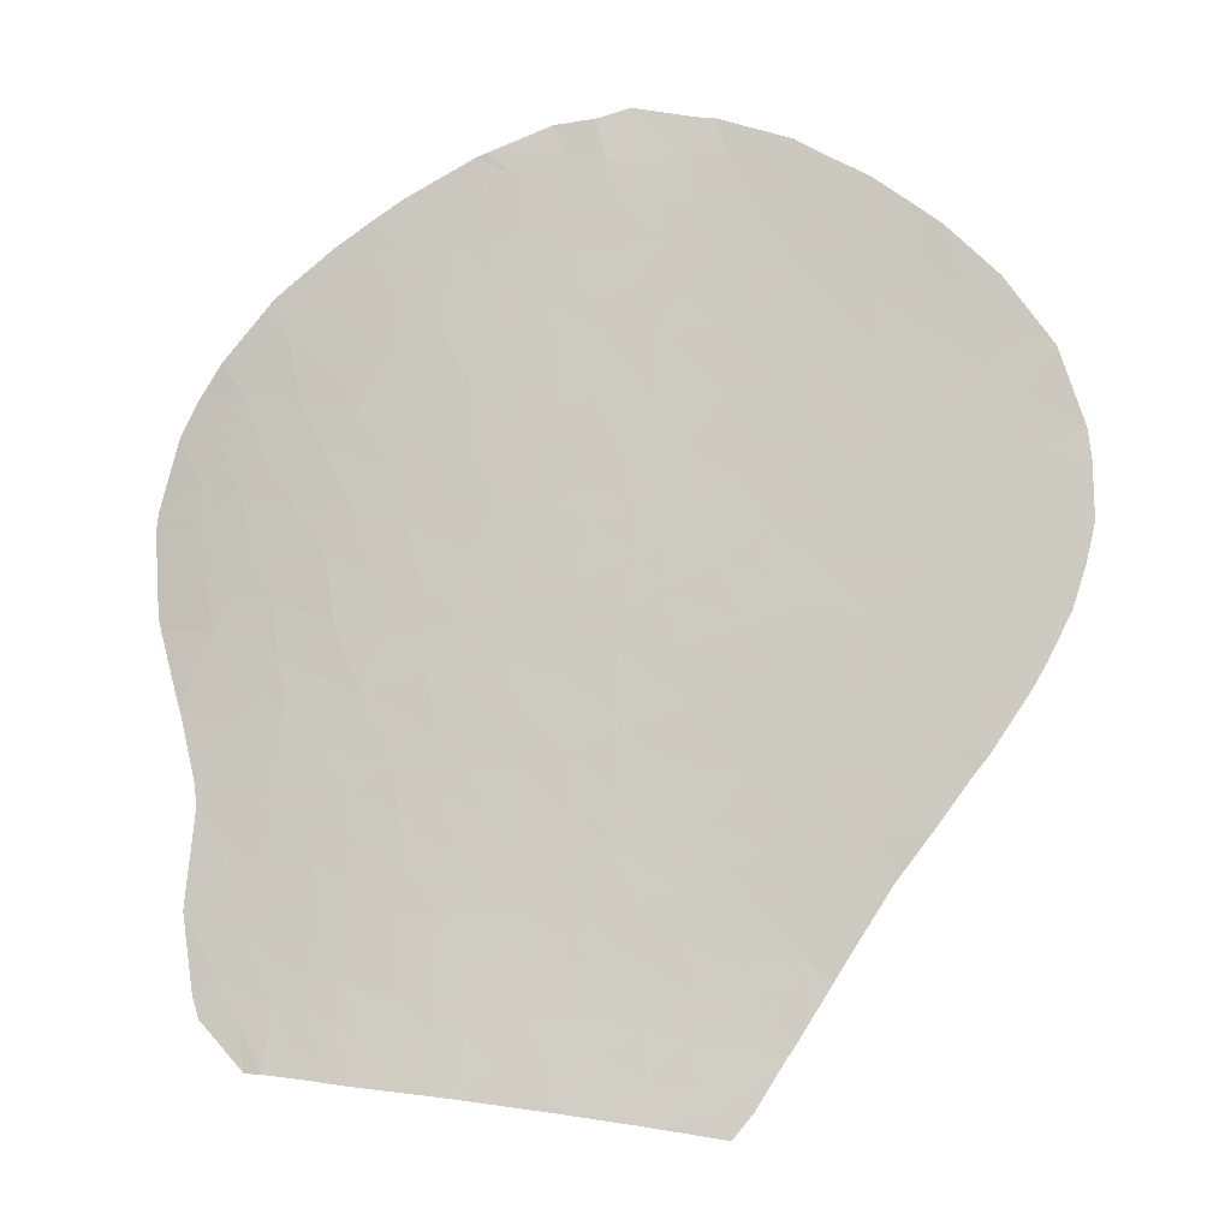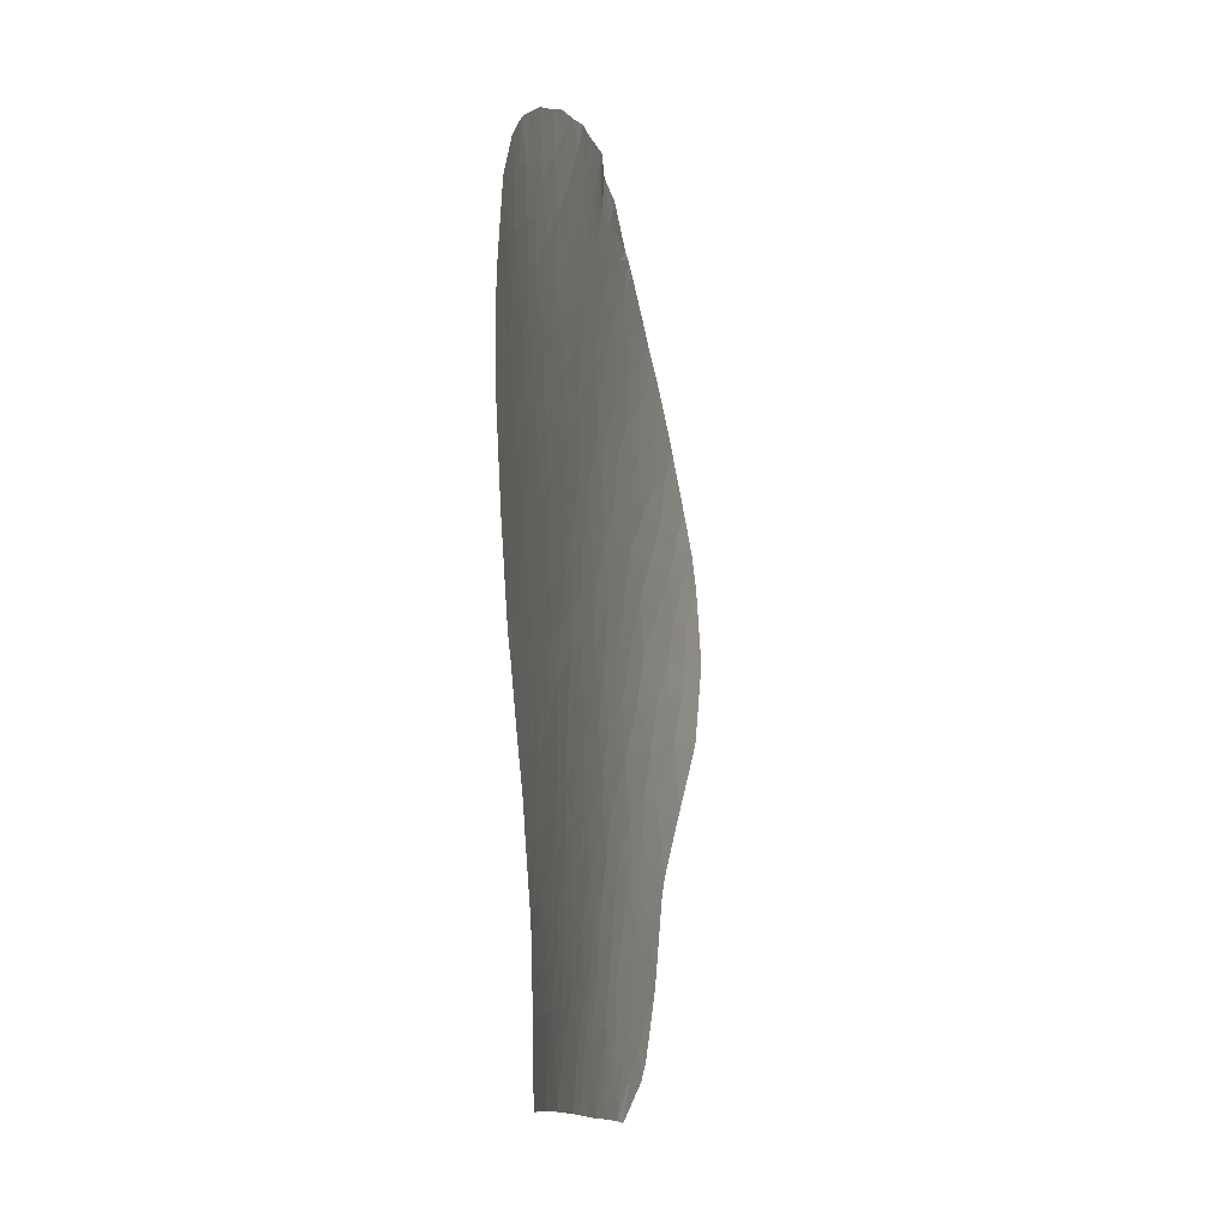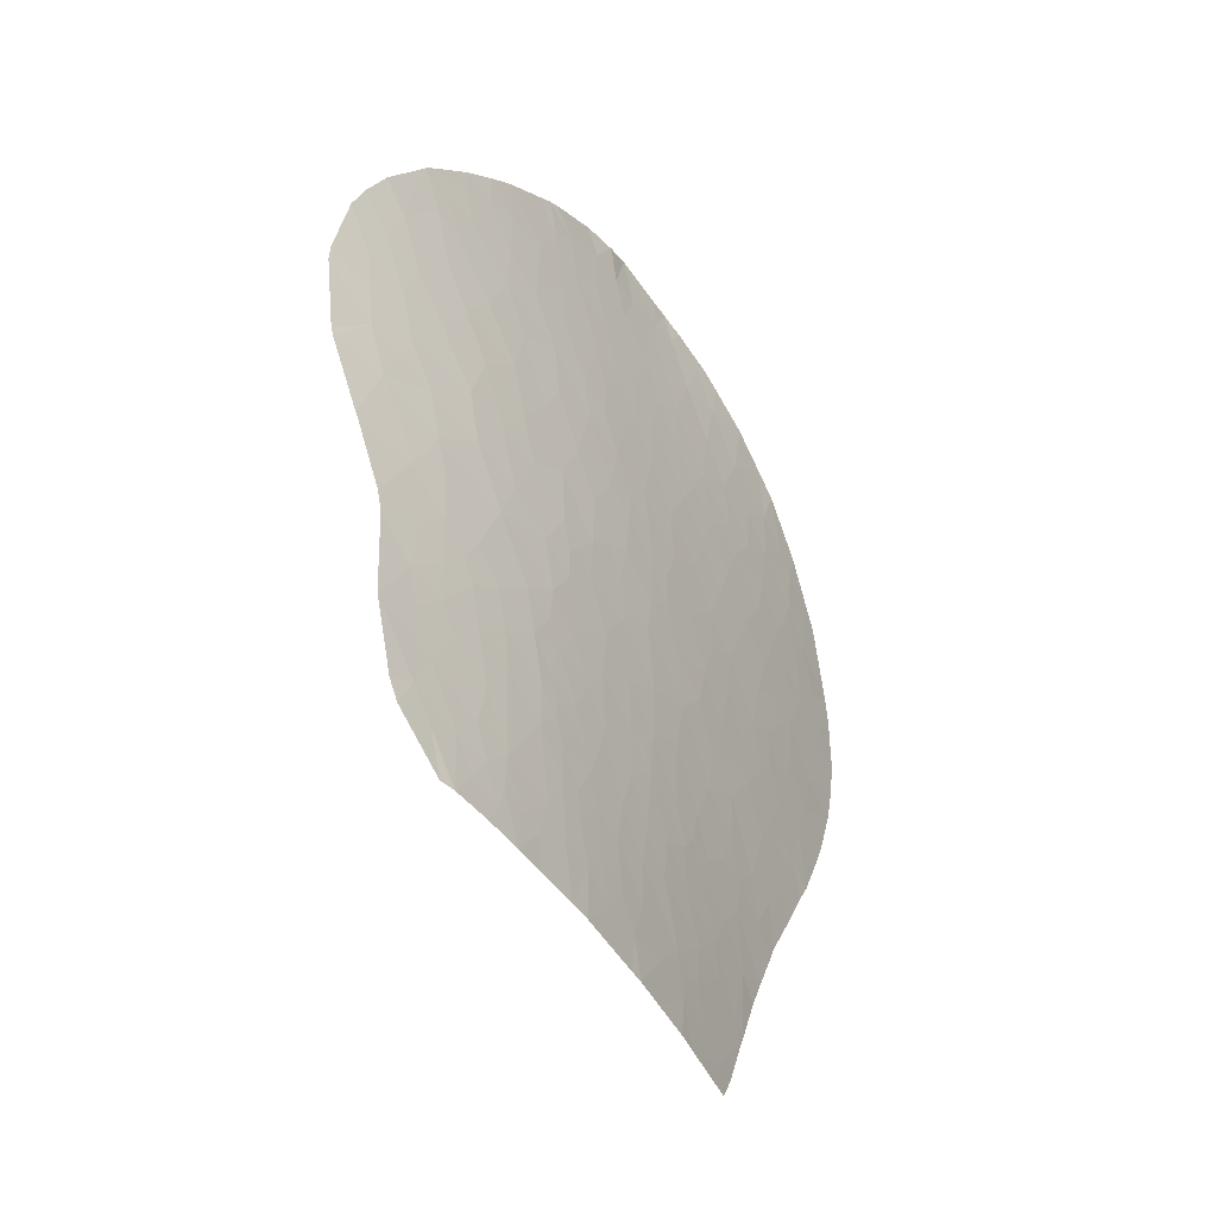
<metadata>
{"format":"obj","ext":"obj","renderer":"f3d","projection":"perspective","resolution":1024,"background":"white","views":[{"elev":-3.8,"azim":159.4,"up":"+Z"},{"elev":-19.2,"azim":-105.4,"up":"+Z"},{"elev":-38.9,"azim":95.0,"up":"+Z"}]}
</metadata>
<code>
v -13.85 66.55 -46.39
v -14.91 67.37 -46.22
v -13.91 66.57 -45.91
v -14.91 67.3 -45.17
v -15.85 68.04 -45.73
v -16.03 68.28 -47.1
v -14.93 67.49 -47.57
v -15.39 67.59 -44.05
v -14.41 66.86 -43.89
v -15.91 67.91 -42.83
v -15.37 67.5 -41.94
v -14.8 67.1 -43
v -21.58 71.09 -36.54
v -22.25 71.46 -37.17
v -21.34 70.95 -36.65
v -27.02 74.27 -42.97
v -25.35 73.46 -43.13
v -26.09 73.9 -44.44
v -25.55 73.46 -41.46
v -24.8 73 -40.29
v -25.99 73.61 -40.35
v -23.3 72.06 -38.02
v -23.68 72.35 -39.37
v -22.38 71.62 -38.79
v -21.56 71.12 -37.88
v -20.93 70.72 -36.9
v -24.76 73.27 -44.72
v -23.1 72.34 -43.26
v -24 72.78 -43.02
v -23.29 72.35 -42.17
v -30.29 75.94 -52.51
v -29.62 75.67 -51.1
v -30.95 76.21 -51.49
v -24.85 73.4 -46.16
v -26.08 73.99 -46.08
v -23.55 72.64 -44.39
v -22.33 71.87 -42.72
v -25.57 73.8 -47.04
v -26.94 74.53 -50.26
v -27.36 74.68 -48.98
v -28.14 75.04 -50.29
v -28.57 75.25 -52.32
v -20.49 70.74 -41.33
v -20.65 70.75 -40.14
v -19.55 70.12 -40.47
v -23.57 72.87 -47.76
v -23.87 72.93 -46.3
v -24.86 73.46 -47.29
v -23.07 72.49 -45.82
v -22.24 72.14 -47.16
v -22.36 71.99 -44.08
v -21.7 71.75 -45.79
v -21.12 71.31 -44.25
v -24.62 73.42 -48.68
v -25.44 73.78 -48.18
v -26.7 74.32 -47.45
v -25.87 74.03 -49.54
v -25.08 73.65 -49.03
v -24.41 73.36 -49.71
v -24.51 73.48 -51.68
v -25.56 73.98 -52.58
v -26.05 74.15 -51.08
v -20.82 70.76 -38.92
v -19.71 70.13 -39.1
v -19.64 70.02 -37.7
v -18.84 69.62 -39.31
v -18.93 69.63 -38.24
v -17.75 69.5 -47.3
v -18.34 69.76 -45.8
v -17.01 68.87 -45.8
v -18.44 70.25 -50.69
v -16.74 69.17 -50.98
v -17.89 69.72 -48.87
v -16.61 68.96 -49.85
v -19.3 71.02 -53.74
v -19.19 70.85 -52.45
v -18.14 70.31 -53.32
v -17.59 69.87 -52.37
v -17.79 69.3 -44.51
v -18.57 69.71 -43.3
v -19.39 70.34 -44.86
v -18.79 70.19 -47.63
v -19.64 70.61 -46.45
v -20.17 71.35 -51.79
v -20.05 71.16 -50.23
v -20.89 71.66 -50.78
v -19.35 70.1 -41.89
v -18.22 69.33 -40.95
v -20.99 71.66 -49.88
v -34.48 77.58 -50.05
v -34.14 77.45 -50.69
v -33.31 77.13 -49.55
v -32.7 76.87 -40.47
v -33.49 77.22 -40.1
v -33.48 77.21 -40.09
v -33.26 77.1 -40.88
v -16.58 69.21 -52.37
v -18.04 69.11 -38.93
v -17.98 69.12 -39.81
v -16.83 68.4 -40.04
v -17.21 68.81 -43.07
v -17.69 69.07 -41.98
v -16.96 68.57 -41.48
v -16.57 68.25 -40.31
v -16.38 68.14 -40.57
v -16.27 68.24 -44.29
v -31.42 76.31 -38.2
v -32.12 76.66 -38.76
v -31.69 76.43 -39.89
v -30.07 75.64 -39.26
v -30.43 75.81 -37.44
v -30.65 75.93 -40.61
v -32.74 76.89 -46.81
v -31.93 76.58 -47.47
v -32.5 76.81 -48.32
v -28.55 74.87 -39.46
v -27.74 74.38 -38.09
v -26.98 74.07 -39.64
v -23.87 72.52 -40.38
v -23.04 72.11 -40.72
v -23.94 72.61 -41.15
v -30.55 75.91 -41.97
v -31.66 76.4 -41.35
v -31.07 76.24 -48.44
v -30.16 75.87 -48.69
v -31.08 76.25 -49.46
v -32.13 76.66 -49.46
v -30.15 75.79 -45.11
v -29.21 75.35 -44.03
v -28.64 75.12 -45.23
v -28.16 74.75 -41.24
v -27.61 74.52 -42.07
v -28.43 74.94 -42.78
v -29.38 75.32 -40.53
v -29.01 75.06 -37.94
v -29.31 75.18 -36.79
v -27.61 74.18 -36.01
v -27 73.78 -35.77
v -27.17 73.97 -36.67
v -26.33 73.53 -36.81
v -26.88 74.11 -41.29
v -29.51 75.43 -42.06
v -29.56 75.56 -46.23
v -30.6 76.02 -47.27
v -28.74 74.84 -36.4
v -28.35 74.64 -36.82
v -25.67 73.26 -37.76
v -26.37 73.64 -37.92
v -34.93 77.75 -45.58
v -33.57 77.22 -45.47
v -34.35 77.52 -46.55
v -35.66 78.03 -46.41
v -35.43 77.95 -47.52
v -35.6 78.01 -44.84
v -34.53 77.59 -44.61
v -33.49 77.18 -44.09
v -33.82 77.34 -40.56
v -35.51 77.95 -44.02
v -33.99 77.38 -43.16
v -33.07 77.01 -42.38
v -34.79 77.71 -41.92
v -34.12 77.44 -41.69
v -34.78 77.7 -41.89
v -33.2 77.06 -43.36
v -33.82 77.32 -48.17
v -35.11 77.81 -48.67
v -17.41 70.55 -60.07
v -17.98 70.94 -60.73
v -17.23 70.31 -58.9
v -17.73 70.64 -59.27
v -20.45 72.21 -61.03
v -22.33 73.05 -61.3
v -21.44 72.57 -60.21
v -20.75 72.2 -59.45
v -19.88 71.75 -59.22
v -19.88 71.92 -60.96
v -17.96 70.65 -58.22
v -19.31 71.41 -58.62
v -19.97 71.67 -57.57
v -19.28 71.22 -56.47
v -19.44 71.21 -55.22
v -18.2 70.55 -55.64
v -19.93 71.71 -58.41
v -20.57 72.01 -58.29
v -19.91 71.5 -55.79
v -20.05 71.53 -55.26
v -20.12 71.65 -56.53
v -24.72 73.75 -56.2
v -25.65 74.12 -55.75
v -24.1 73.42 -54.53
v -25.33 73.95 -54.55
v -23.68 73.31 -56.55
v -23.12 73.01 -55.28
v -20.79 71.87 -54.82
v -21.3 72.22 -56.33
v -21.98 72.45 -54.84
v -18.25 70.47 -54.46
v -17.27 69.82 -53.86
v -17.34 69.98 -55.16
v -16.4 69.26 -53.87
v -17.08 69.62 -53.15
v -16.24 69.29 -55.15
v -17.41 70.1 -55.88
v -17.45 70.2 -56.75
v -18.84 71.28 -59.79
v -17.04 70.08 -58.02
v -17.41 70.35 -58.38
v -16.34 69.75 -58.78
v -16.6 69.61 -56.01
v -15.8 69.21 -57.14
v -15.21 68.96 -58.19
v -14.34 68.2 -56.37
v -14.34 68.2 -56.37
v -14.67 68.73 -59.13
v -15.57 69.31 -59.15
v -14.53 68.55 -58.55
v -16.66 70.07 -59.69
v -17.02 70.39 -60.6
v -16.06 69.82 -60.48
v -15.67 69.54 -60.47
v -14.69 68.08 -53.7
v -15.42 68.71 -54.77
v -14.34 68.2 -56.37
v -15.77 68.76 -53.24
v -15.38 68.82 -55.97
v -14.66 67.98 -53.1
v -16.46 69.22 -53.16
v -15.7 68.49 -51.45
v -14.36 67.47 -51.2
v -16.17 68.74 -50.67
v -15.6 68.29 -50.4
v -15.18 67.82 -49.05
v -16.53 68.73 -48.36
v -22.68 73.21 -61.35
v -23.96 73.62 -60
v -23.48 73.54 -61.47
v -24.96 74.05 -60.51
v -24.87 73.93 -59.2
v -25.26 74.11 -59.75
v -25.92 74.35 -59.55
v -28.32 75.24 -59.91
v -26.17 74.51 -60.73
v -25.23 74.23 -61.76
v -26.82 74.77 -61.24
v -26.91 74.85 -62.04
v -24.66 74.02 -61.66
v -27.45 75 -61.36
v -27.21 74.8 -58.63
v -27.17 74.76 -57.61
v -26.16 74.4 -58.4
v -28.57 75.32 -59.53
v -28.37 75.26 -59.86
v -28.1 75.14 -59.23
v -28.79 75.36 -57.55
v -25.64 74.14 -57.05
v -22.2 72.83 -59.14
v -22.23 72.74 -57.79
v -23.22 73.25 -58.99
v -29.81 75.75 -55.47
v -29.88 75.76 -57.29
v -30.53 76.01 -56.17
v -27.86 75 -56.57
v -29.41 75.57 -58.11
v -26.17 74.31 -55.13
v -28.81 75.36 -54.81
v -28.61 75.28 -55.83
v -27.83 74.97 -54.78
v -24.47 73.68 -57.32
v -22.58 72.82 -56.49
v -29.53 75.62 -57.9
v -29.4 75.58 -57.58
v -21.44 72.44 -58.67
v -21.37 72.32 -57.47
v -20.61 71.97 -57.4
v -23.4 73.25 -57.66
v -21.74 71.45 -41.45
v -24.02 72.95 -45.48
v -31.34 76.36 -53.51
v -31.79 76.53 -54.27
v -32.7 76.9 -52.91
v -28.74 75.26 -48.5
v -27.91 74.88 -47.77
v -21.12 71.19 -42.63
v -27.88 74.83 -46.61
v -21.71 71.32 -39.81
v -28.94 75.31 -47.27
v -32.28 76.73 -51.83
v -31.62 76.47 -50.52
v -27.3 74.51 -45.29
v -24.71 73.08 -42.19
v -25.75 73.39 -39
v -23.18 71.86 -35.84
v -23.46 72.07 -36.72
v -31 76.14 -43.95
v -29.74 75.55 -42.96
v -31.62 76.42 -45.07
v -31.12 76.22 -46.03
v -27.84 74.71 -44.07
v -32.31 76.69 -43.77
v -32.65 76.84 -45.78
v -31.83 76.51 -45.97
v -30.43 75.99 -50.21
v -29.42 75.56 -49.76
v -32.98 77.01 -52.53
v -31.76 76.52 -52.42
v -24.67 72.77 -38
v -26.51 74.42 -54.2
v -26.96 74.63 -55.32
v -30.84 76.13 -55.65
v -30.62 76.07 -54.36
v -26.49 74.45 -55.95
v -20.67 71.86 -55.65
v -19.84 71.37 -54.59
v -18.26 70.96 -59.58
v -18.79 71.35 -60.83
v -22.61 73.08 -60.19
v -24.38 72.56 -36.85
v -25.22 72.97 -36.97
v -25.03 72.73 -35.42
v -26.52 73.54 -35.72
v -24.18 72.42 -35.7
v -21.62 71.21 -38.85
v -31.49 76.38 -46.7
v -31.38 76.28 -42.76
v -32.84 76.94 -50.65
v -15.67 68.08 -48.02
v -33.13 77.08 -52.32
v -32.5 76.77 -44.77
v -19.06 70.5 -49.42
v -20.88 71.52 -48.89
v -19.88 70.86 -47.91
v -22.03 72.14 -48.78
v -22.76 72.47 -48.17
v -23.2 72.73 -48.96
v -21 71.45 -47.15
v -21.42 71.85 -49.42
v -24.33 73.46 -53.26
v -23.89 73.3 -53.95
v -23.25 73 -54.09
v -28.4 75.19 -53.79
v -29.59 75.66 -54.19
v -24.8 73.64 -52.51
v -27.39 74.74 -51.36
v -27.29 74.72 -52.85
v -19.91 70.53 -43.39
v -20.46 71 -45.33
v -21.65 71.78 -46.7
v -23.31 72.94 -52.27
v -22.38 72.46 -51.46
v -23.25 72.82 -50.38
v -21.83 72.1 -50.12
v -22.13 72.4 -52.69
v -21.57 72.08 -51.91
v -20.91 71.79 -52.74
v -19.96 71.3 -52.84
v -20.24 71.5 -53.53
v -21.45 72.13 -53.77
v -17.21 68.66 -40.44
v -17.49 68.88 -41.08
v -13.9 66.76 -48.66
v -13.93 66.82 -48.92
v -14.31 67.41 -51
f 3 1 2
f 2 4 3
f 6 5 2
f 2 7 6
f 9 4 8
f 12 10 11
f 4 2 5
f 12 8 10
f 12 9 8
f 15 14 13
f 18 16 17
f 21 20 19
f 24 23 22
f 26 25 15
f 14 15 25
f 18 17 27
f 30 28 29
f 33 32 31
f 27 34 35
f 35 18 27
f 36 29 28
f 30 37 28
f 35 34 38
f 41 40 39
f 31 32 42
f 45 43 44
f 48 47 46
f 48 34 47
f 50 46 47
f 47 49 50
f 53 52 51
f 49 36 51
f 51 52 49
f 48 54 55
f 48 46 54
f 55 56 38
f 59 57 58
f 62 60 61
f 44 63 64
f 64 45 44
f 65 64 63
f 45 64 66
f 67 64 65
f 67 66 64
f 70 68 69
f 74 72 71
f 71 73 74
f 77 75 76
f 78 76 71
f 78 77 76
f 69 79 70
f 81 80 79
f 79 69 81
f 82 68 73
f 82 83 69
f 69 68 82
f 84 71 76
f 84 85 71
f 84 86 85
f 88 87 45
f 89 85 86
f 92 91 90
f 95 93 94
f 96 94 93
f 78 71 72
f 72 97 78
f 100 99 98
f 103 101 102
f 105 103 104
f 8 106 10
f 10 106 101
f 10 101 103
f 103 105 10
f 109 108 107
f 107 111 110
f 109 110 112
f 109 107 110
f 115 113 114
f 118 116 117
f 119 20 23
f 23 120 119
f 20 119 121
f 119 120 121
f 112 122 123
f 126 124 125
f 127 124 126
f 127 115 124
f 130 128 129
f 133 131 132
f 16 133 132
f 131 134 116
f 116 134 110
f 135 110 111
f 135 116 110
f 135 111 136
f 139 137 138
f 140 139 138
f 132 131 141
f 118 141 131
f 131 116 118
f 134 122 112
f 134 142 122
f 131 142 134
f 131 133 142
f 128 130 143
f 124 144 125
f 124 114 144
f 124 115 114
f 146 136 145
f 146 117 135
f 135 136 146
f 148 140 147
f 145 137 146
f 139 146 137
f 139 117 146
f 151 149 150
f 151 152 149
f 153 152 151
f 149 154 155
f 155 150 149
f 156 150 155
f 149 152 154
f 96 157 94
f 159 155 158
f 159 156 155
f 162 160 159
f 159 161 162
f 161 163 162
f 159 158 161
f 155 154 158
f 163 157 162
f 96 162 157
f 96 160 162
f 156 159 164
f 164 159 160
f 165 113 115
f 165 115 92
f 113 151 150
f 165 153 151
f 151 113 165
f 153 165 166
f 166 92 90
f 166 165 92
f 170 167 168
f 170 169 167
f 173 171 172
f 173 174 171
f 176 171 174
f 174 175 176
f 180 177 178
f 178 179 180
f 182 180 181
f 179 178 183
f 179 183 184
f 181 185 186
f 185 181 180
f 187 185 180
f 179 187 180
f 190 188 189
f 189 191 190
f 190 193 192
f 192 188 190
f 196 194 195
f 77 197 75
f 198 197 77
f 198 199 197
f 197 199 182
f 197 182 181
f 181 75 197
f 201 200 198
f 198 202 199
f 198 200 202
f 199 203 182
f 182 203 204
f 175 183 178
f 175 178 205
f 206 177 204
f 207 169 177
f 207 206 169
f 169 206 208
f 210 206 204
f 204 209 210
f 208 206 210
f 210 211 208
f 212 211 210
f 210 213 212
f 215 211 214
f 211 216 214
f 219 218 217
f 217 169 208
f 220 219 215
f 215 214 220
f 223 222 221
f 203 209 204
f 203 199 209
f 200 222 202
f 222 200 224
f 224 221 222
f 209 199 202
f 209 202 225
f 222 225 202
f 222 223 225
f 216 211 212
f 210 225 213
f 210 209 225
f 215 208 211
f 219 208 215
f 219 217 208
f 223 213 225
f 207 177 206
f 221 224 226
f 227 224 200
f 224 97 228
f 228 226 224
f 224 227 97
f 226 228 229
f 5 70 106
f 5 6 70
f 97 72 228
f 231 228 230
f 74 231 230
f 74 232 231
f 74 233 232
f 230 228 72
f 201 97 227
f 236 235 234
f 236 237 235
f 237 239 238
f 238 239 240
f 237 240 239
f 242 241 240
f 240 237 242
f 237 243 242
f 244 241 242
f 242 243 244
f 245 244 243
f 243 237 246
f 247 241 244
f 244 245 247
f 237 238 235
f 250 248 249
f 253 252 251
f 253 251 254
f 254 249 253
f 248 250 240
f 240 241 248
f 248 253 249
f 248 241 253
f 241 252 253
f 240 250 238
f 249 255 250
f 258 257 256
f 261 259 260
f 249 254 262
f 254 251 263
f 264 191 189
f 267 266 265
f 255 189 188
f 188 192 268
f 195 257 269
f 271 270 260
f 254 271 260
f 265 266 259
f 254 270 271
f 266 260 259
f 266 254 260
f 255 188 268
f 273 184 272
f 272 257 273
f 273 274 184
f 273 195 274
f 257 195 273
f 275 268 192
f 269 275 192
f 269 257 275
f 263 270 254
f 3 4 9
f 196 195 269
f 269 193 196
f 193 269 192
f 120 37 30
f 120 276 37
f 277 34 27
f 280 278 279
f 282 40 281
f 36 277 27
f 37 276 283
f 43 283 276
f 56 282 284
f 120 285 276
f 65 63 25
f 25 26 65
f 120 23 24
f 24 285 120
f 281 286 282
f 288 33 287
f 35 289 18
f 30 290 121
f 30 29 290
f 29 17 290
f 118 21 141
f 291 21 118
f 16 141 19
f 19 17 16
f 293 292 13
f 13 14 293
f 129 128 294
f 294 295 129
f 128 297 296
f 126 288 127
f 125 144 286
f 286 281 125
f 297 143 144
f 297 128 143
f 286 144 143
f 284 286 143
f 143 130 284
f 284 282 286
f 295 122 142
f 19 290 17
f 20 121 290
f 290 19 20
f 129 298 130
f 129 133 298
f 18 289 298
f 298 16 18
f 294 296 299
f 301 113 300
f 300 296 301
f 296 297 301
f 128 296 294
f 303 32 302
f 125 302 126
f 125 303 302
f 33 302 32
f 33 288 302
f 288 126 302
f 280 304 287
f 305 31 278
f 278 280 305
f 287 305 280
f 305 33 31
f 305 287 33
f 281 303 125
f 284 130 289
f 35 284 289
f 35 56 284
f 21 19 141
f 291 20 21
f 24 14 25
f 24 22 14
f 295 142 133
f 22 23 306
f 289 130 298
f 44 285 63
f 30 121 120
f 308 307 264
f 307 308 267
f 310 259 309
f 309 279 310
f 278 310 279
f 262 254 266
f 275 238 268
f 275 258 238
f 250 268 238
f 250 255 268
f 257 258 275
f 238 258 235
f 264 189 311
f 255 311 189
f 255 249 311
f 308 266 267
f 308 262 266
f 311 308 264
f 311 262 308
f 311 249 262
f 272 256 257
f 186 312 194
f 186 185 312
f 194 312 195
f 187 195 312
f 312 185 187
f 186 313 181
f 186 194 313
f 184 274 179
f 274 195 187
f 187 179 274
f 174 272 184
f 175 174 184
f 184 183 175
f 182 204 177
f 177 180 182
f 217 167 169
f 217 218 167
f 218 168 167
f 314 178 177
f 314 205 178
f 170 177 169
f 314 168 205
f 170 168 314
f 314 177 170
f 315 205 168
f 176 205 315
f 176 175 205
f 258 256 316
f 235 316 234
f 235 258 316
f 272 173 256
f 272 174 173
f 316 256 173
f 173 172 316
f 316 172 234
f 236 246 237
f 261 309 259
f 318 317 306
f 318 306 147
f 319 318 140
f 140 320 319
f 147 140 318
f 317 319 321
f 317 318 319
f 320 140 138
f 22 306 317
f 317 293 22
f 16 298 133
f 322 25 63
f 322 63 285
f 24 25 322
f 24 322 285
f 22 293 14
f 291 23 20
f 291 306 23
f 132 141 16
f 317 321 293
f 292 293 321
f 148 117 139
f 139 140 148
f 291 148 147
f 306 291 147
f 148 118 117
f 148 291 118
f 301 323 113
f 301 297 323
f 295 294 324
f 324 122 295
f 122 324 123
f 134 112 110
f 324 294 299
f 324 160 123
f 324 299 160
f 297 144 323
f 114 323 144
f 114 113 323
f 325 288 287
f 108 93 95
f 108 109 93
f 299 164 160
f 299 156 164
f 109 123 93
f 96 93 123
f 123 160 96
f 109 112 123
f 117 116 135
f 233 6 326
f 232 233 326
f 6 7 326
f 198 77 201
f 74 230 72
f 201 78 97
f 73 233 74
f 287 304 327
f 328 300 150
f 328 296 300
f 113 150 300
f 328 299 296
f 328 156 299
f 328 150 156
f 127 325 92
f 127 288 325
f 327 91 325
f 325 287 327
f 92 115 127
f 325 91 92
f 330 329 85
f 330 331 329
f 334 333 332
f 331 330 335
f 335 332 50
f 335 330 332
f 330 85 89
f 329 71 85
f 330 336 332
f 330 89 336
f 191 307 61
f 61 337 191
f 337 338 190
f 337 190 191
f 339 190 338
f 265 340 267
f 341 340 265
f 339 196 193
f 190 339 193
f 60 337 342
f 62 344 343
f 62 61 344
f 61 307 344
f 337 339 338
f 307 191 264
f 48 55 38
f 57 39 40
f 57 62 39
f 343 39 62
f 343 41 39
f 87 43 45
f 329 73 71
f 283 345 53
f 51 36 28
f 335 52 346
f 346 83 335
f 83 346 81
f 50 49 52
f 345 81 346
f 346 53 345
f 347 50 52
f 335 347 52
f 51 28 37
f 348 337 60
f 38 34 48
f 347 335 50
f 335 83 331
f 350 349 348
f 348 60 350
f 332 350 334
f 332 351 350
f 349 352 348
f 351 336 89
f 351 89 86
f 60 59 350
f 332 336 351
f 353 352 349
f 86 353 349
f 349 351 86
f 350 59 334
f 351 349 350
f 84 354 353
f 353 86 84
f 355 76 75
f 354 352 353
f 355 75 356
f 84 355 354
f 84 76 355
f 357 352 354
f 355 356 354
f 357 356 194
f 357 354 356
f 356 75 313
f 313 194 356
f 352 357 196
f 196 339 352
f 339 337 348
f 348 352 339
f 75 181 313
f 194 196 357
f 201 77 78
f 6 68 70
f 6 233 68
f 233 73 68
f 99 66 98
f 102 101 80
f 79 80 101
f 79 101 106
f 106 70 79
f 69 83 81
f 82 331 83
f 82 329 331
f 82 73 329
f 87 102 80
f 87 88 102
f 45 66 99
f 99 88 45
f 66 67 98
f 104 358 100
f 359 104 103
f 103 102 359
f 99 100 358
f 358 88 99
f 359 358 104
f 359 88 358
f 359 102 88
f 283 51 37
f 283 53 51
f 53 346 52
f 54 46 334
f 334 59 54
f 333 334 46
f 59 60 62
f 62 57 59
f 344 307 267
f 267 340 344
f 265 259 341
f 333 50 332
f 61 342 337
f 60 342 61
f 333 46 50
f 87 345 283
f 283 43 87
f 87 80 345
f 81 345 80
f 276 44 43
f 276 285 44
f 32 303 41
f 340 42 344
f 310 31 341
f 310 278 31
f 42 341 31
f 42 340 341
f 310 341 259
f 32 41 343
f 343 42 32
f 344 42 343
f 55 54 58
f 55 58 57
f 55 57 40
f 40 56 55
f 54 59 58
f 282 56 40
f 277 47 34
f 277 49 47
f 277 36 49
f 41 303 281
f 281 40 41
f 56 35 38
f 27 29 36
f 27 17 29
f 129 295 133
f 232 326 7
f 11 10 105
f 8 5 106
f 8 4 5
f 360 7 1
f 361 232 7
f 7 360 361
f 7 2 1
f 362 232 361
f 227 200 201
f 231 232 362
f 231 229 228
f 231 362 229

</code>
